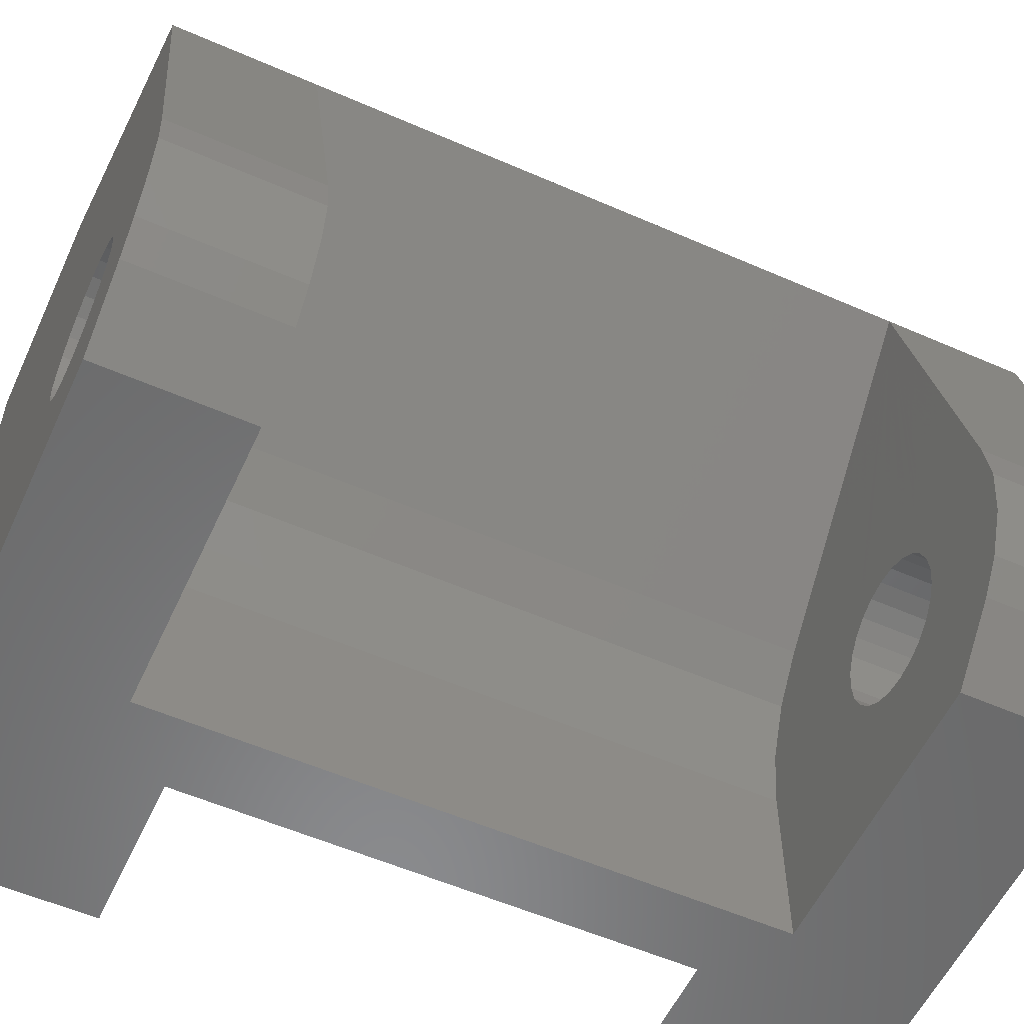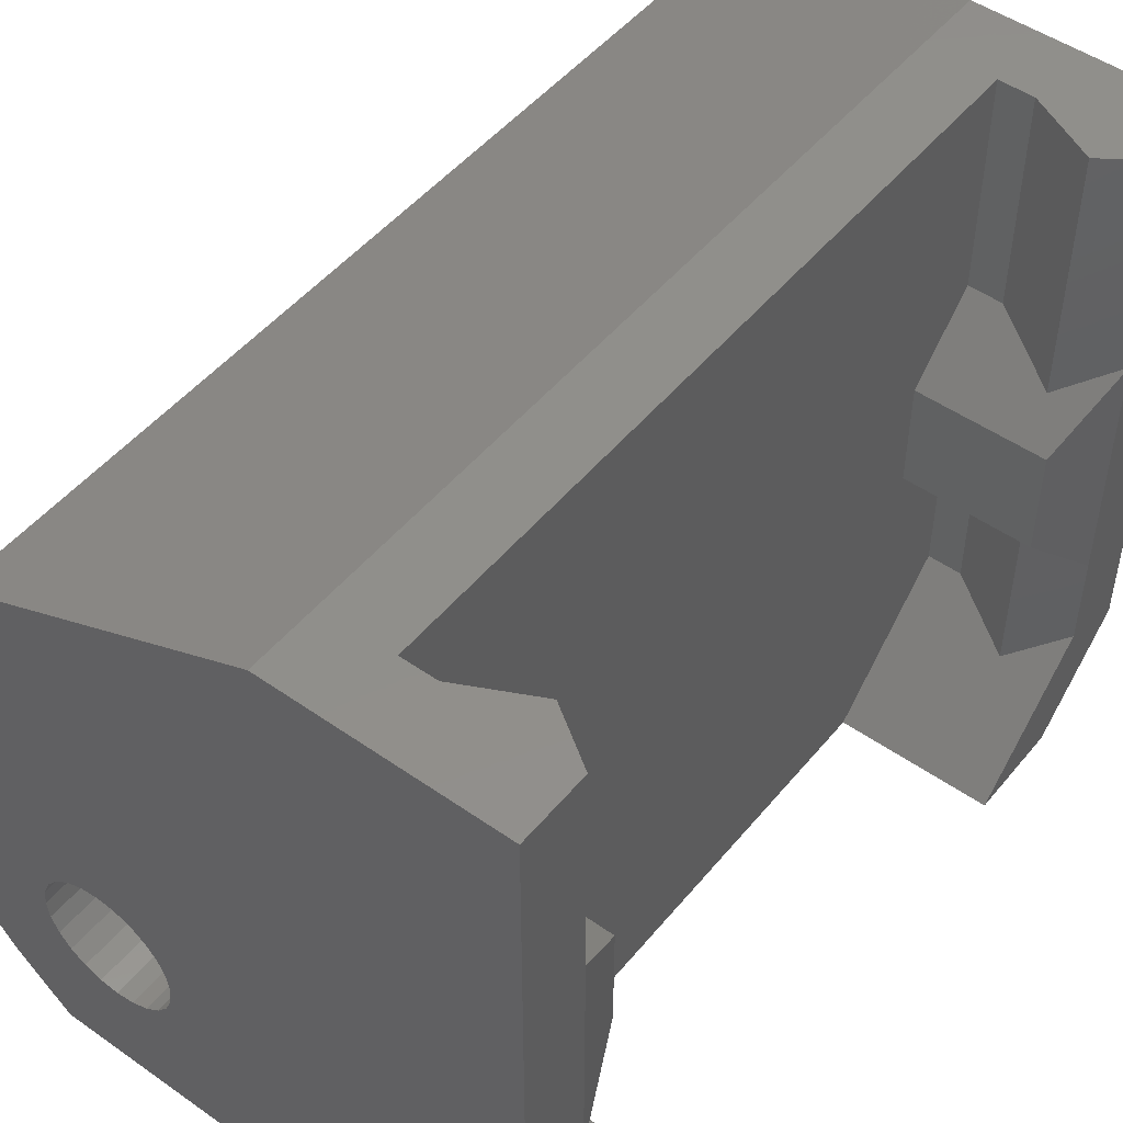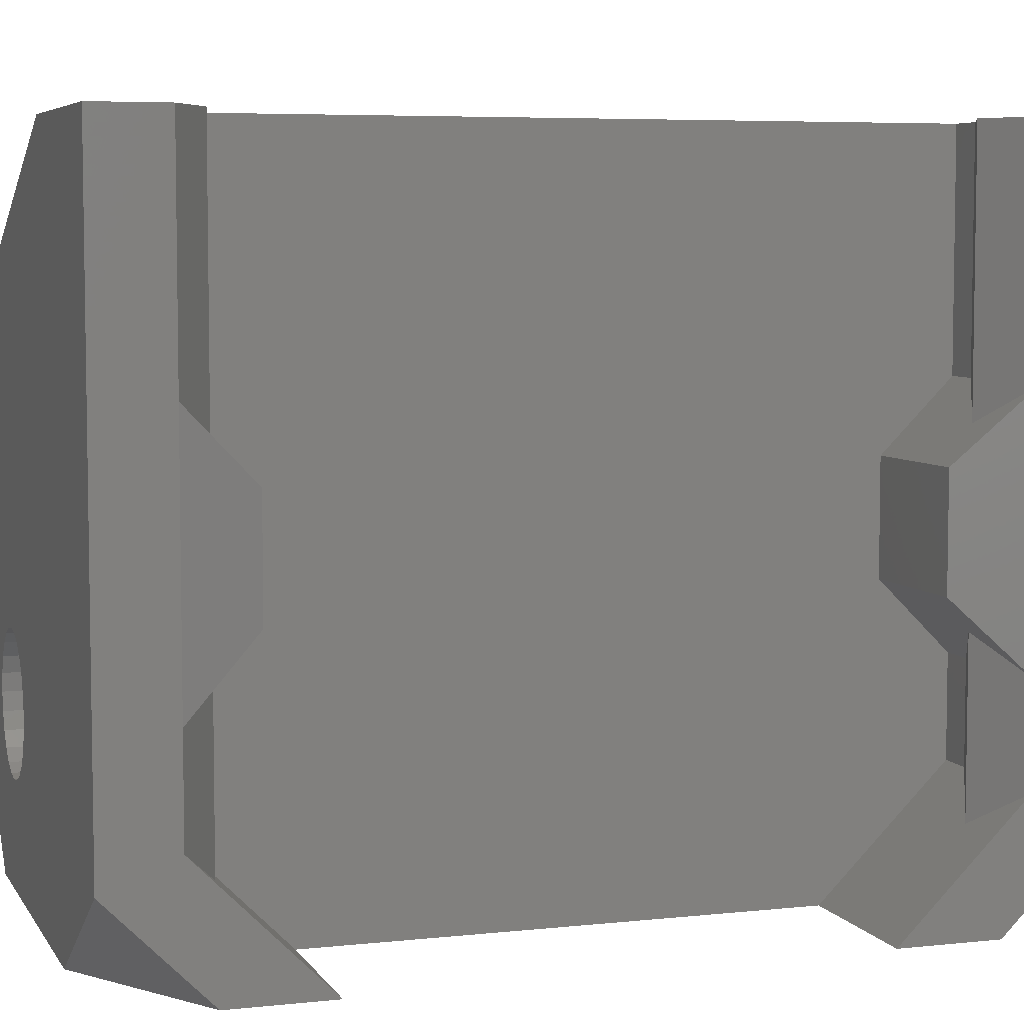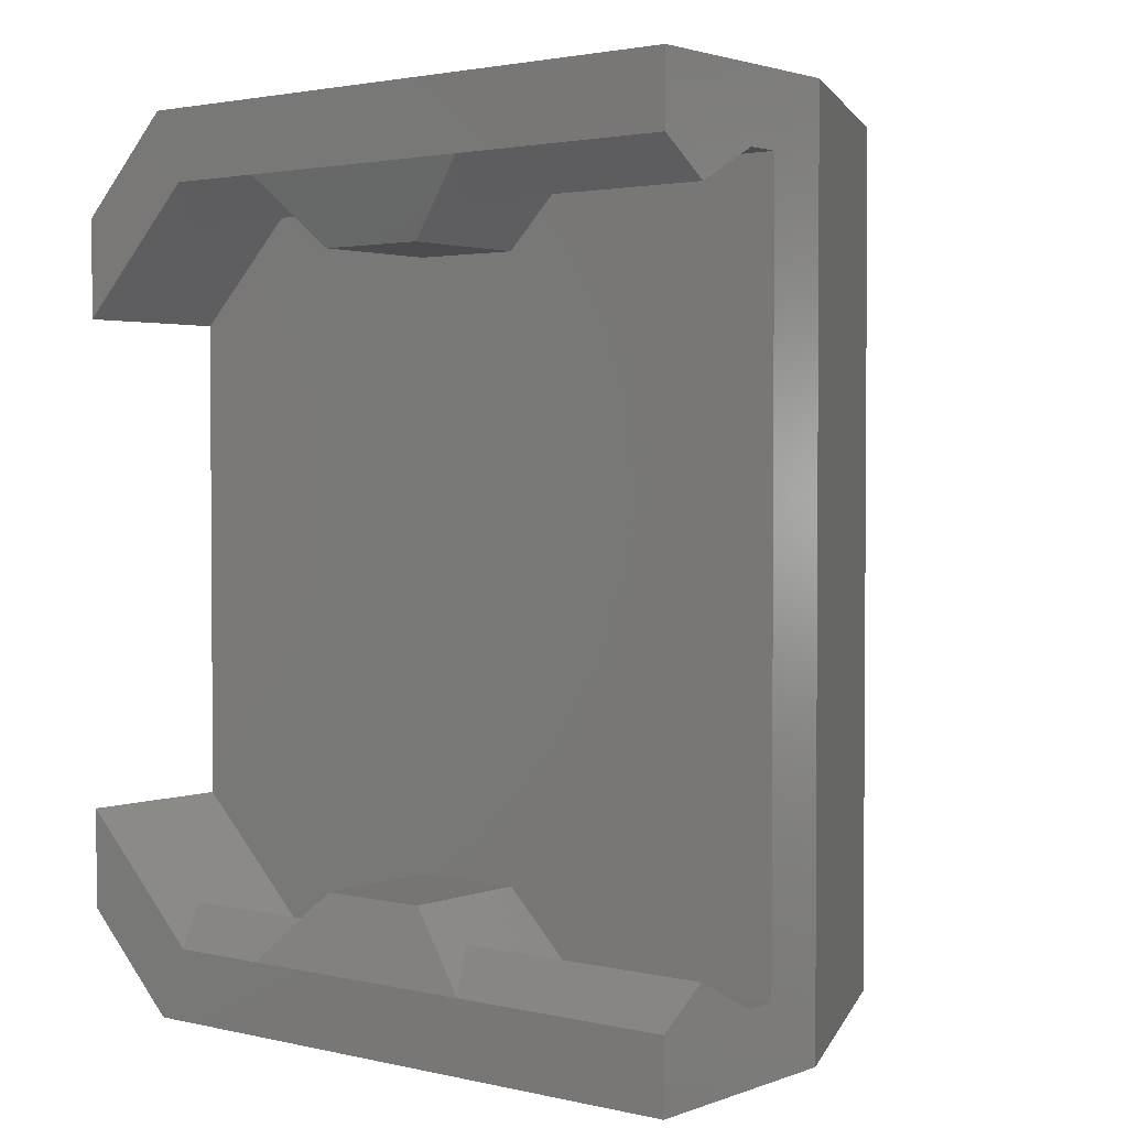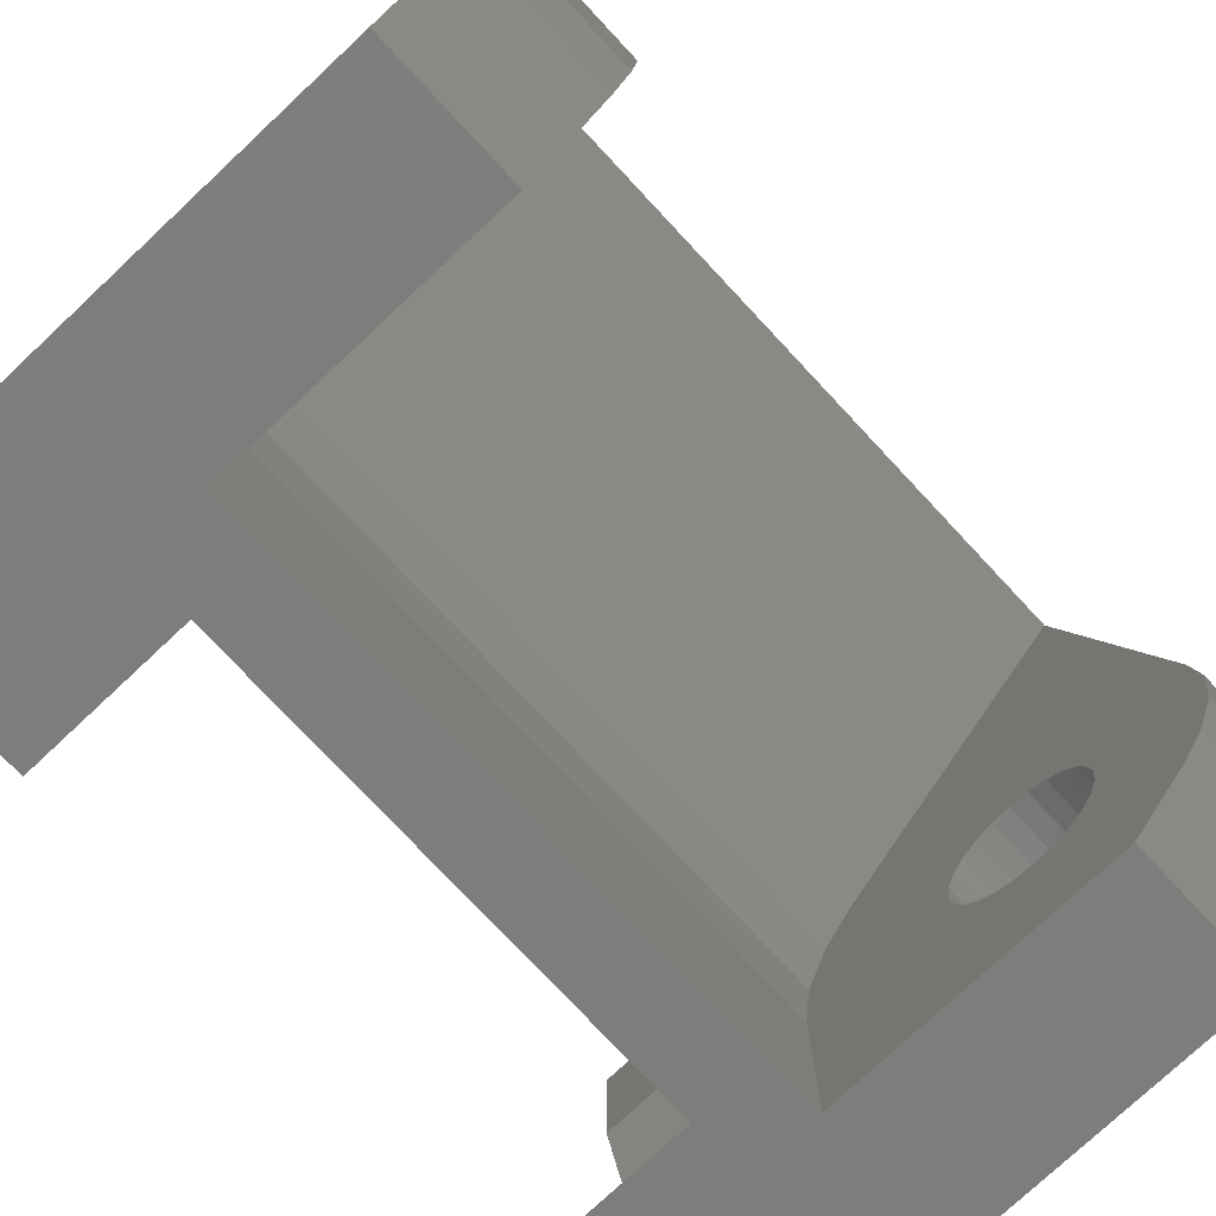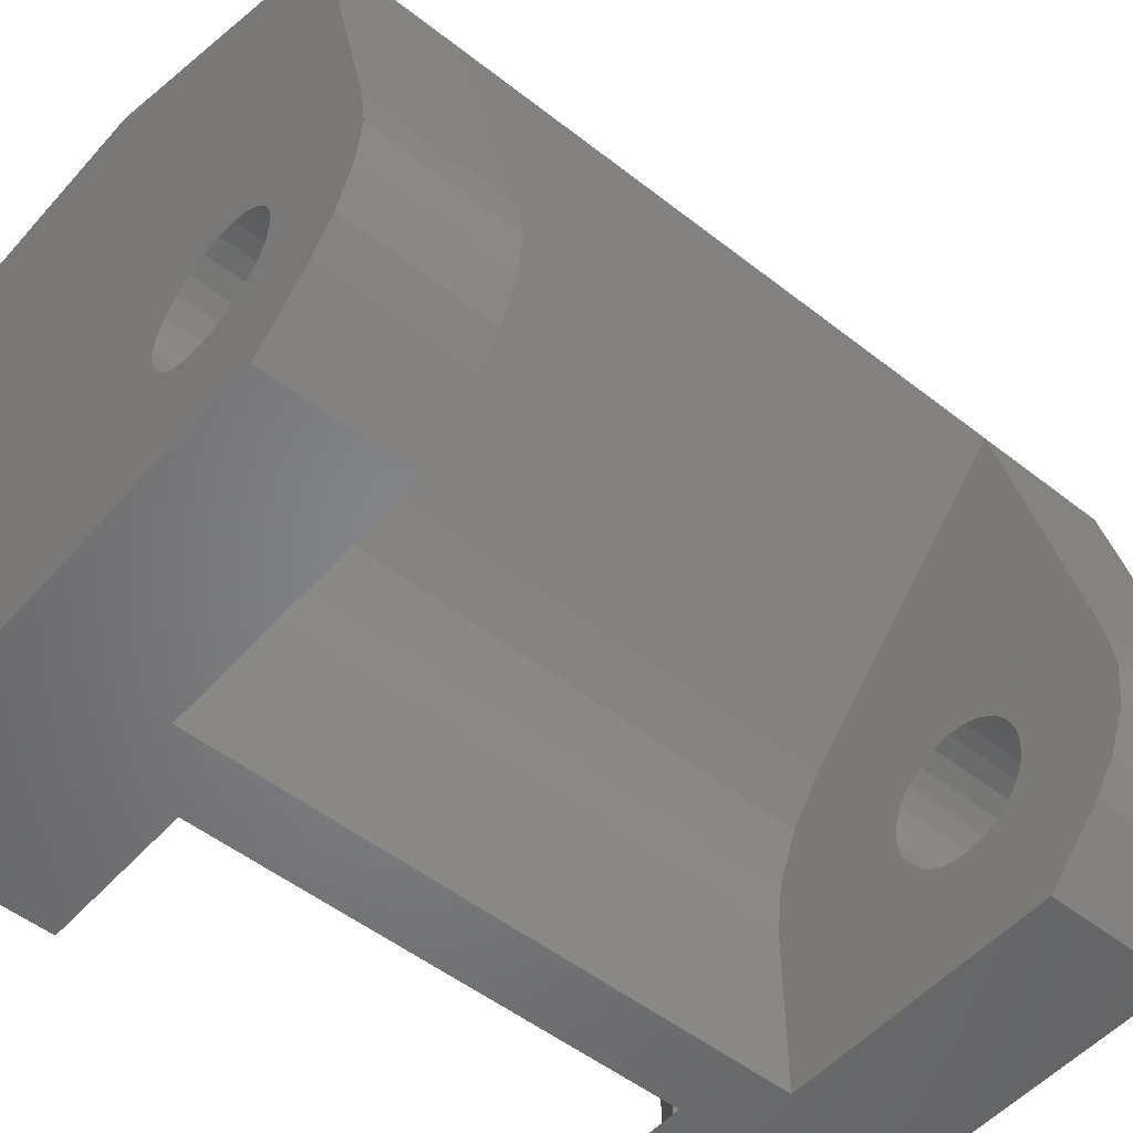
<metadata>
{"format":"stl","ext":"stl","renderer":"f3d","projection":"perspective","resolution":1024,"background":"white","views":[{"elev":-56.3,"azim":65.4,"up":"+Z"},{"elev":49.4,"azim":-142.2,"up":"+Z"},{"elev":5.8,"azim":-108.3,"up":"+Z"},{"elev":2.3,"azim":-51.3,"up":"+Y"},{"elev":-76.7,"azim":43.1,"up":"+Z"},{"elev":-52.1,"azim":49.8,"up":"+Z"}]}
</metadata>
<code>
# stl→obj: 190 verts, 384 faces
v 200.9 626.4 2.784
v 200.7 624.4 2.75
v 200.9 624.4 2.784
v 200.7 626.4 2.75
v 194.4 626.4 2.629
v 194.4 625.4 11.25
v 194.4 626.4 11.25
v 194.4 625.4 8.043
v 194.4 625.4 4.457
v 194.4 625.4 3.043
v 194.4 623.6 1.25
v 194.4 625 1.25
v 201.6 626.4 4.009
v 201.5 624.4 4.25
v 201.5 626.4 4.25
v 201.6 624.4 4.009
v 200.9 626.4 4.716
v 201.2 624.4 4.616
v 200.9 624.4 4.716
v 201.2 626.4 4.616
v 196.7 625.4 8.043
v 196.7 614.9 11.25
v 196.7 625.4 11.25
v 196.7 614.9 8.043
v 196.7 624.4 7.043
v 196.7 615.9 7.043
v 196.7 624.4 5.457
v 196.7 615.9 5.457
v 196.7 625.4 4.457
v 196.7 614.9 4.457
v 196.7 625.4 3.043
v 196.7 614.9 3.043
v 196.7 623.6 1.25
v 196.7 616.6 1.25
v 199.8 624.4 4.25
v 200 626.4 4.457
v 200 624.4 4.457
v 199.8 626.4 4.25
v 201.7 626.4 3.75
v 201.7 624.4 3.75
v 200.4 626.4 2.784
v 200.2 624.4 2.884
v 200.4 624.4 2.784
v 200.2 626.4 2.884
v 200.7 626.4 4.75
v 200.7 624.4 4.75
v 194.8 624.4 7.043
v 194.8 624.4 5.457
v 196.2 625.4 11.25
v 196.2 625.4 8.043
v 197.7 615.9 1.25
v 197.7 624.4 3.75
v 197.7 615.9 3.75
v 197.7 624.4 1.25
v 195.2 624.9 7.543
v 195.2 624.9 4.957
v 195.2 624.9 2.543
v 195.2 624.9 11.25
v 196.2 625.4 3.043
v 196.2 625.4 4.457
v 195.2 615.4 4.957
v 194.4 614.9 3.043
v 194.4 614.9 4.457
v 195.2 615.4 2.543
v 202.5 624.4 2.067
v 201.7 626.4 1.25
v 202.5 626.4 2.067
v 202.4 624.4 1.982
v 201.7 624.4 1.25
v 199.7 624.4 3.491
v 199.7 626.4 3.75
v 199.7 624.4 3.75
v 199.7 626.4 3.491
v 200 624.4 3.043
v 200 626.4 3.043
v 202.8 624.4 2.5
v 203.1 626.4 3.103
v 203.1 624.4 3.103
v 202.8 626.4 2.5
v 196.2 614.9 4.457
v 196.2 614.9 3.043
v 194.8 615.9 5.457
v 194.8 615.9 7.043
v 195.2 615.4 11.25
v 196.2 614.9 8.043
v 195.2 615.4 7.543
v 196.2 614.9 11.25
v 194.4 614.9 11.25
v 194.4 614.9 8.043
v 194.4 613.9 2.629
v 194.4 613.9 11.25
v 194.4 616.6 1.25
v 194.4 615.2 1.25
v 203.1 613.9 3.103
v 203.2 615.9 3.75
v 203.2 613.9 3.75
v 203.1 615.9 3.103
v 199.7 613.9 3.491
v 199.7 615.9 3.75
v 199.7 613.9 3.75
v 199.7 615.9 3.491
v 199.7 615.9 4.009
v 199.7 613.9 4.009
v 200.4 615.9 4.716
v 200.7 613.9 4.75
v 200.4 613.9 4.716
v 200.7 615.9 4.75
v 202.8 613.9 2.5
v 202.8 615.9 2.5
v 199.8 613.9 3.25
v 199.8 615.9 3.25
v 201.6 615.9 3.491
v 201.7 613.9 3.75
v 201.7 615.9 3.75
v 201.6 613.9 3.491
v 200 613.9 3.043
v 200 615.9 3.043
v 202.5 613.9 2.067
v 202.5 615.9 2.067
v 201.7 613.9 1.25
v 202.4 615.9 1.982
v 201.7 615.9 1.25
v 200.2 615.9 2.884
v 200.2 613.9 2.884
v 200.2 626.4 4.616
v 200.4 624.4 4.716
v 200.2 624.4 4.616
v 200.4 626.4 4.716
v 199.8 615.9 4.25
v 199.8 613.9 4.25
v 201.4 615.9 3.043
v 201.2 613.9 2.884
v 201.4 613.9 3.043
v 201.2 615.9 2.884
v 201.5 615.9 4.25
v 201.4 613.9 4.457
v 201.4 615.9 4.457
v 201.5 613.9 4.25
v 199.7 626.4 4.009
v 199.7 624.4 4.009
v 201.2 615.9 4.616
v 201.2 613.9 4.616
v 200 615.9 4.457
v 200.2 613.9 4.616
v 200 613.9 4.457
v 200.2 615.9 4.616
v 200.4 615.9 2.784
v 200.4 613.9 2.784
v 201.5 626.4 3.25
v 201.6 624.4 3.491
v 201.6 626.4 3.491
v 201.5 624.4 3.25
v 201.6 615.9 4.009
v 201.6 613.9 4.009
v 200.9 615.9 2.784
v 200.7 613.9 2.75
v 200.9 613.9 2.784
v 200.7 615.9 2.75
v 199.8 624.4 3.25
v 199.8 626.4 3.25
v 203.2 626.4 3.75
v 203.2 624.4 3.75
v 201.4 624.4 4.457
v 201.4 626.4 4.457
v 201.4 626.4 3.043
v 201.4 624.4 3.043
v 201.2 626.4 2.884
v 201.2 624.4 2.884
v 200.9 615.9 4.716
v 200.9 613.9 4.716
v 201.5 615.9 3.25
v 201.5 613.9 3.25
v 197.7 613.9 11.25
v 197.7 626.4 11.25
v 202 613.9 9.295
v 202 615.9 9.295
v 202 624.4 9.295
v 202 626.4 9.295
v 198.1 615.9 5.25
v 198.5 624.4 5.871
v 198.5 615.9 5.871
v 198.1 624.4 5.25
v 197.8 624.4 4.526
v 197.8 615.9 4.526
v 203.1 624.4 4.397
v 203.1 615.9 4.397
v 203.1 626.4 4.397
v 203.1 613.9 4.397
v 196.7 613.9 1.25
v 196.7 626.4 1.25
f 1 2 3
f 2 1 4
f 5 6 7
f 6 5 8
f 8 5 9
f 9 5 10
f 10 5 11
f 11 5 12
f 13 14 15
f 14 13 16
f 17 18 19
f 18 17 20
f 21 22 23
f 22 21 24
f 24 21 25
f 24 25 26
f 26 25 27
f 26 27 28
f 28 27 29
f 28 29 30
f 30 29 31
f 30 31 32
f 32 31 33
f 32 33 34
f 35 36 37
f 36 35 38
f 39 16 13
f 16 39 40
f 41 42 43
f 42 41 44
f 45 19 46
f 19 45 17
f 9 47 8
f 47 9 48
f 27 47 48
f 47 27 25
f 21 49 50
f 49 21 23
f 51 52 53
f 52 51 54
f 21 47 25
f 47 21 55
f 55 21 50
f 8 47 55
f 10 56 9
f 56 10 57
f 55 6 8
f 6 55 58
f 50 58 55
f 58 50 49
f 31 11 33
f 11 31 57
f 57 31 59
f 10 11 57
f 57 60 56
f 60 57 59
f 48 56 27
f 56 48 9
f 56 29 27
f 29 56 60
f 59 29 60
f 29 59 31
f 61 62 63
f 62 61 64
f 65 66 67
f 66 65 68
f 66 68 69
f 70 71 72
f 71 70 73
f 44 74 42
f 74 44 75
f 76 77 78
f 77 76 79
f 80 64 61
f 64 80 81
f 26 82 83
f 82 26 28
f 30 81 80
f 81 30 32
f 84 85 86
f 85 84 87
f 88 86 89
f 86 88 84
f 88 90 91
f 90 88 89
f 90 89 63
f 90 63 62
f 90 62 92
f 90 92 93
f 87 24 85
f 24 87 22
f 83 63 89
f 63 83 82
f 62 34 92
f 34 62 64
f 34 64 81
f 34 81 32
f 26 85 24
f 85 26 86
f 86 83 89
f 83 86 26
f 82 61 63
f 61 30 80
f 30 61 28
f 28 61 82
f 94 95 96
f 95 94 97
f 98 99 100
f 99 98 101
f 100 102 103
f 102 100 99
f 104 105 106
f 105 104 107
f 108 97 94
f 97 108 109
f 110 101 98
f 101 110 111
f 112 113 114
f 113 112 115
f 116 111 110
f 111 116 117
f 118 109 108
f 109 118 119
f 120 119 118
f 119 120 121
f 121 120 122
f 123 116 124
f 116 123 117
f 125 126 127
f 126 125 128
f 103 129 130
f 129 103 102
f 131 132 133
f 132 131 134
f 135 136 137
f 136 135 138
f 4 43 2
f 43 4 41
f 72 139 140
f 139 72 71
f 141 136 142
f 136 141 137
f 143 144 145
f 144 143 146
f 36 127 37
f 127 36 125
f 147 124 148
f 124 147 123
f 149 150 151
f 150 149 152
f 153 138 135
f 138 153 154
f 155 156 157
f 156 155 158
f 114 154 153
f 154 114 113
f 134 157 132
f 157 134 155
f 159 73 70
f 73 159 160
f 78 161 162
f 161 78 77
f 65 79 76
f 79 65 67
f 20 163 18
f 163 20 164
f 165 152 149
f 152 165 166
f 167 3 168
f 3 167 1
f 151 40 39
f 40 151 150
f 128 46 126
f 46 128 45
f 130 143 145
f 143 130 129
f 165 168 166
f 168 165 167
f 169 142 170
f 142 169 141
f 146 106 144
f 106 146 104
f 171 115 112
f 115 171 172
f 158 148 156
f 148 158 147
f 131 172 171
f 172 131 133
f 107 170 105
f 170 107 169
f 74 160 159
f 160 74 75
f 140 38 35
f 38 140 139
f 15 163 164
f 163 15 14
f 173 22 91
f 22 173 174
f 22 174 23
f 23 174 49
f 49 174 6
f 6 174 7
f 6 58 49
f 22 88 91
f 88 22 87
f 88 87 84
f 175 174 173
f 174 175 176
f 174 176 177
f 174 177 178
f 179 180 181
f 180 179 182
f 53 183 184
f 183 53 52
f 184 182 179
f 182 184 183
f 180 176 181
f 176 180 177
f 54 183 52
f 183 54 69
f 183 69 74
f 183 74 182
f 182 74 159
f 182 159 180
f 180 159 70
f 180 70 72
f 74 69 42
f 42 69 43
f 43 69 2
f 2 69 3
f 3 69 168
f 168 69 166
f 166 69 152
f 152 69 150
f 150 69 40
f 180 35 177
f 35 180 140
f 140 180 72
f 177 35 37
f 177 37 127
f 177 127 126
f 177 126 46
f 177 46 19
f 177 19 18
f 177 18 163
f 177 163 14
f 177 14 16
f 177 16 40
f 177 40 69
f 177 69 68
f 177 68 185
f 185 68 65
f 185 65 76
f 185 76 78
f 185 78 162
f 181 102 99
f 102 181 129
f 129 181 176
f 129 176 143
f 143 176 146
f 146 176 104
f 104 176 107
f 107 176 169
f 169 176 141
f 141 176 137
f 137 176 135
f 135 176 153
f 153 176 114
f 114 176 122
f 122 176 121
f 121 176 186
f 121 186 119
f 119 186 109
f 109 186 97
f 97 186 95
f 184 51 53
f 51 184 122
f 122 184 117
f 117 184 179
f 117 179 111
f 111 179 181
f 111 181 101
f 101 181 99
f 122 117 123
f 122 123 147
f 122 147 158
f 122 158 155
f 122 155 134
f 122 134 131
f 122 131 171
f 122 171 112
f 122 112 114
f 185 178 177
f 178 185 187
f 162 187 185
f 187 162 161
f 188 176 175
f 176 188 186
f 96 186 188
f 186 96 95
f 93 189 90
f 190 12 5
f 189 91 90
f 91 189 173
f 173 189 98
f 98 189 110
f 110 189 116
f 116 189 120
f 173 98 100
f 116 120 124
f 124 120 148
f 148 120 156
f 156 120 157
f 157 120 132
f 132 120 133
f 133 120 172
f 172 120 115
f 115 120 113
f 173 130 175
f 130 173 103
f 103 173 100
f 175 130 145
f 175 145 144
f 175 144 106
f 175 106 105
f 175 105 170
f 175 170 142
f 175 142 136
f 175 136 138
f 175 138 154
f 175 154 113
f 175 113 120
f 175 120 118
f 175 118 188
f 188 118 108
f 188 108 94
f 188 94 96
f 174 139 71
f 139 174 38
f 38 174 178
f 38 178 36
f 36 178 125
f 125 178 128
f 128 178 45
f 45 178 17
f 17 178 20
f 20 178 164
f 164 178 15
f 15 178 13
f 13 178 39
f 39 178 66
f 66 178 67
f 67 178 187
f 67 187 79
f 79 187 77
f 77 187 161
f 7 190 5
f 190 7 174
f 190 174 73
f 190 73 160
f 190 160 75
f 190 75 66
f 73 174 71
f 66 75 44
f 66 44 41
f 66 41 4
f 66 4 1
f 66 1 167
f 66 167 165
f 66 165 149
f 66 149 151
f 66 151 39
f 12 33 11
f 33 12 54
f 54 12 69
f 69 12 66
f 66 12 190
f 92 51 93
f 51 92 34
f 51 34 54
f 54 34 33
f 93 120 189
f 120 93 122
f 122 93 51

</code>
